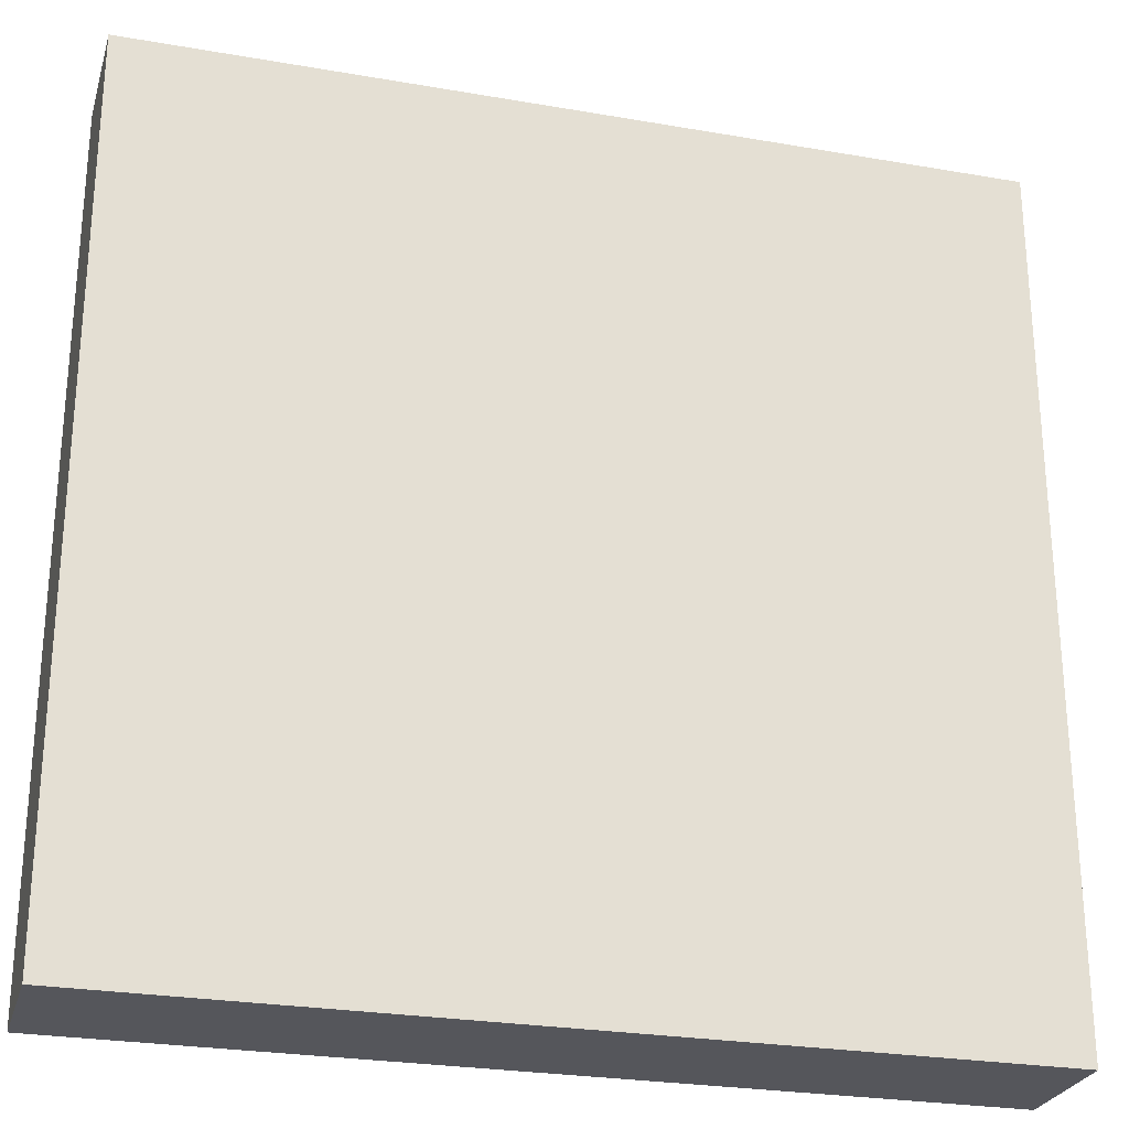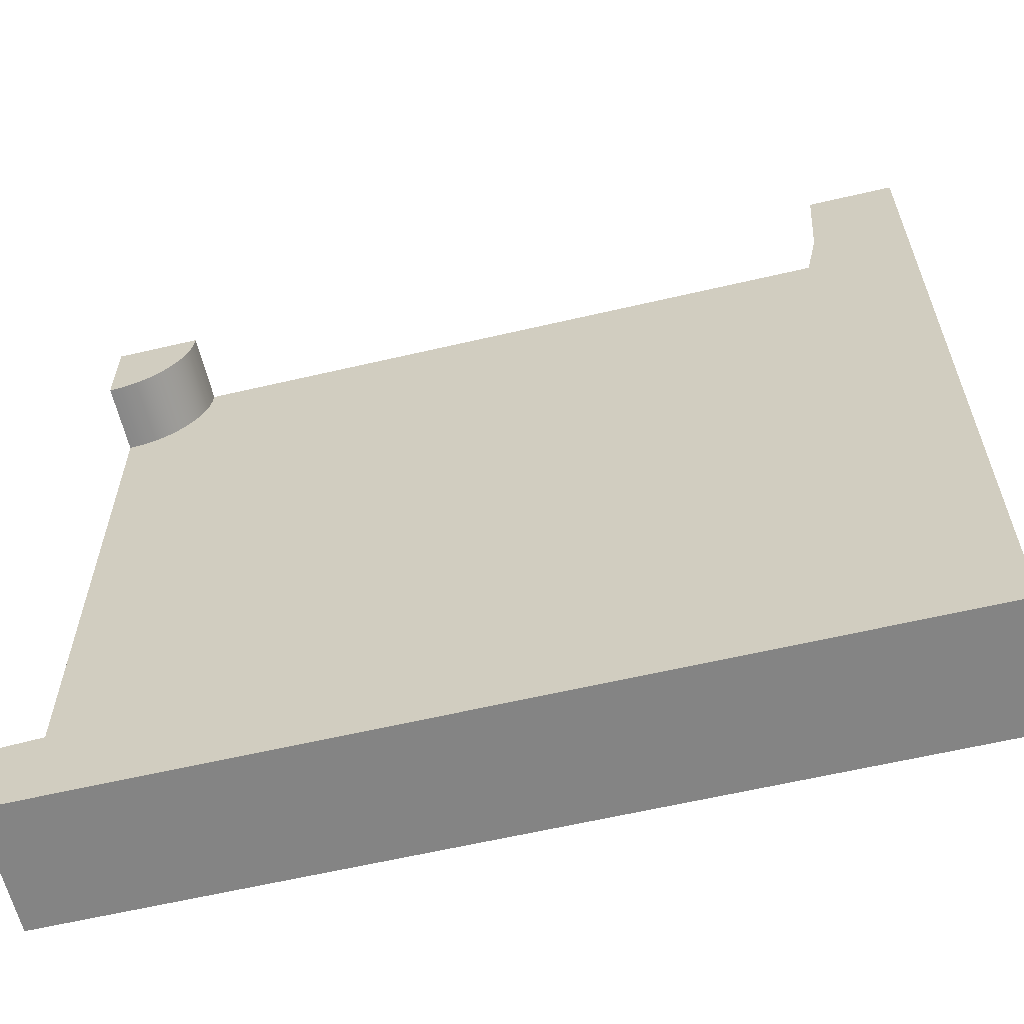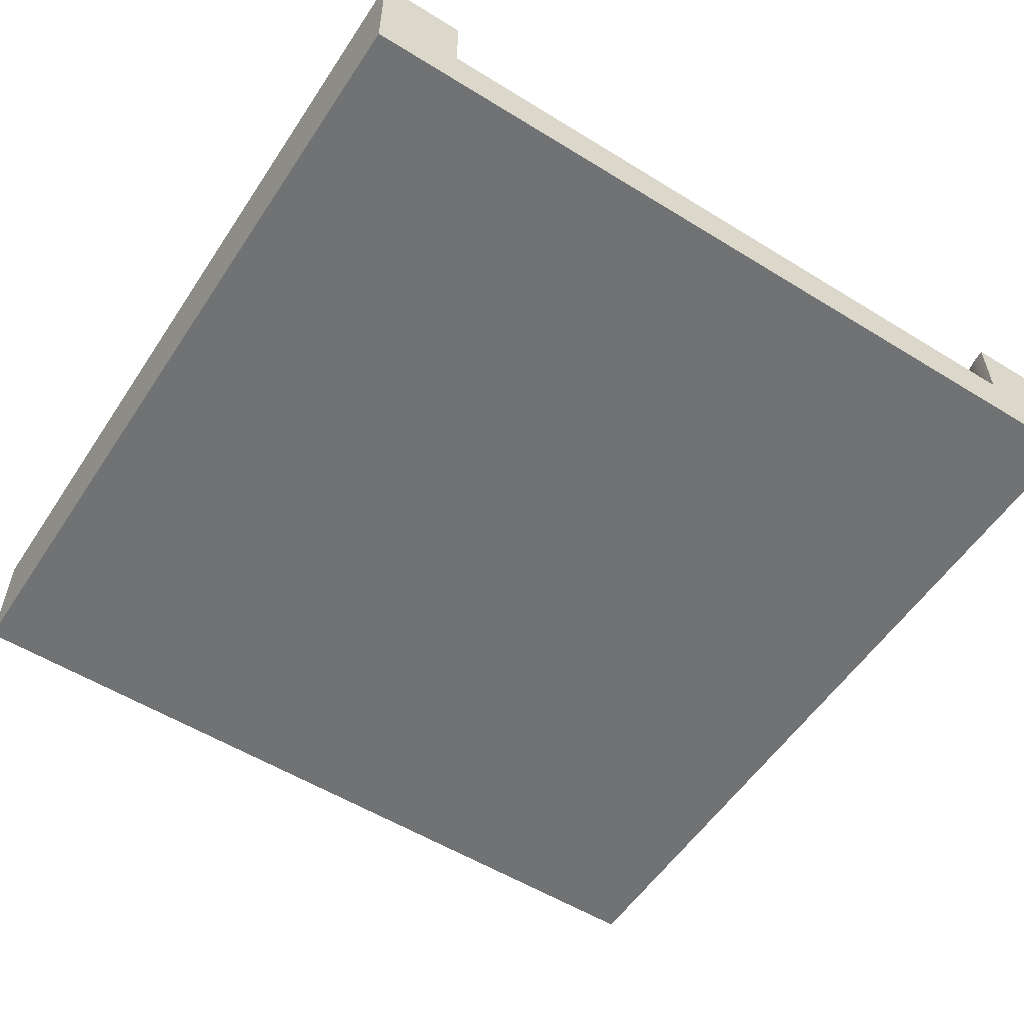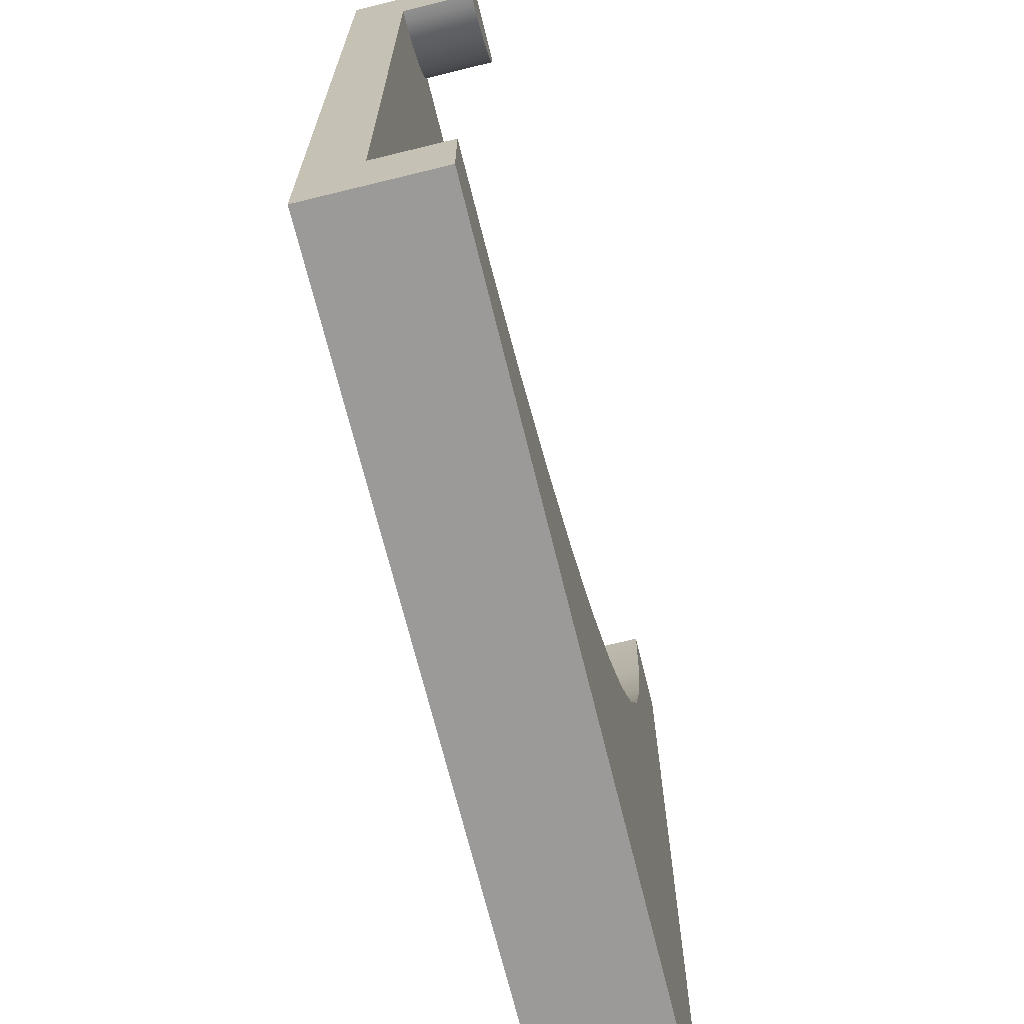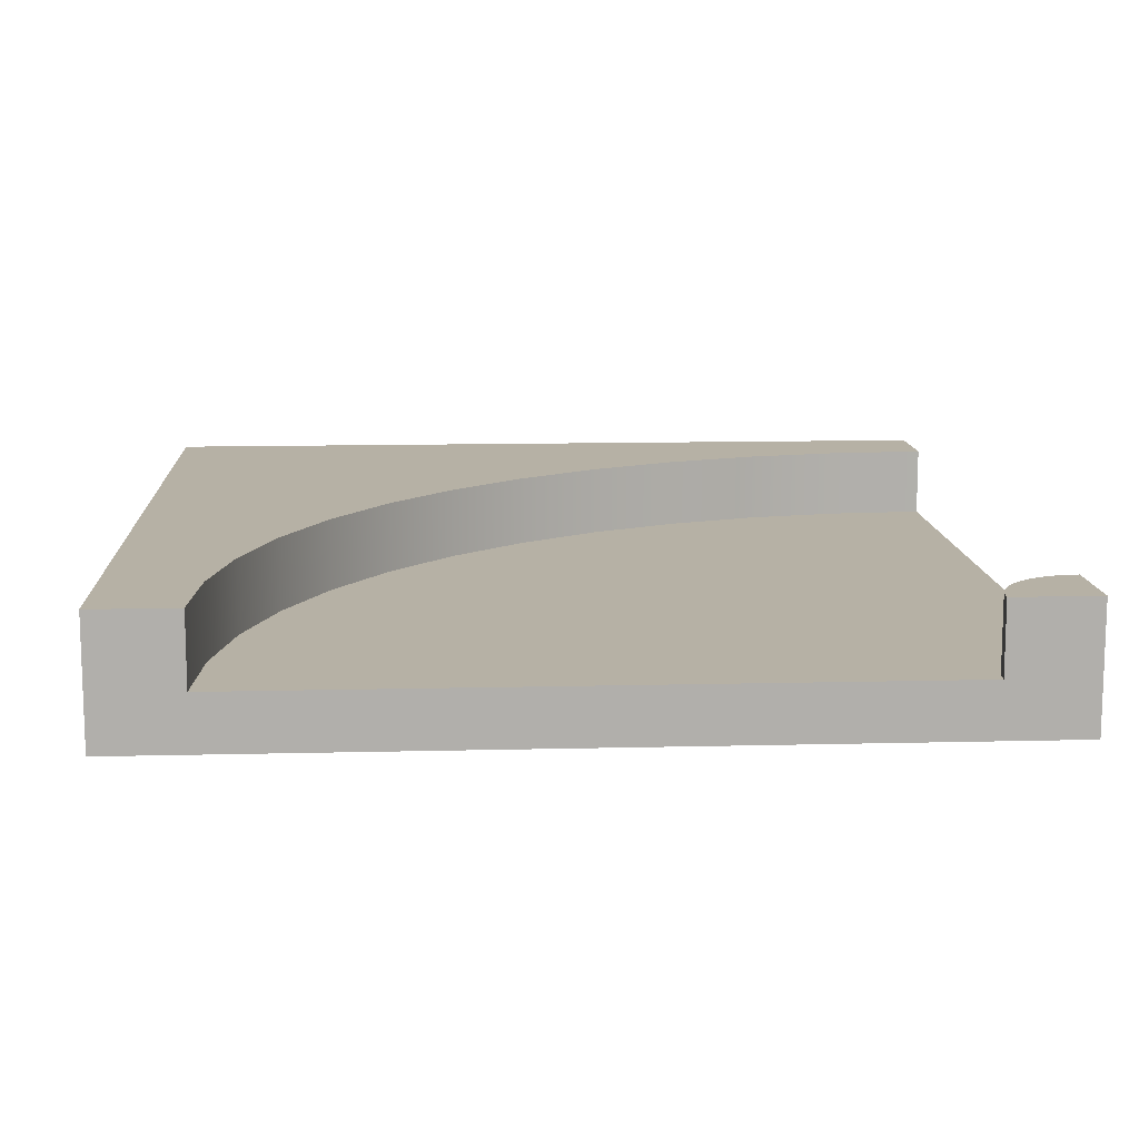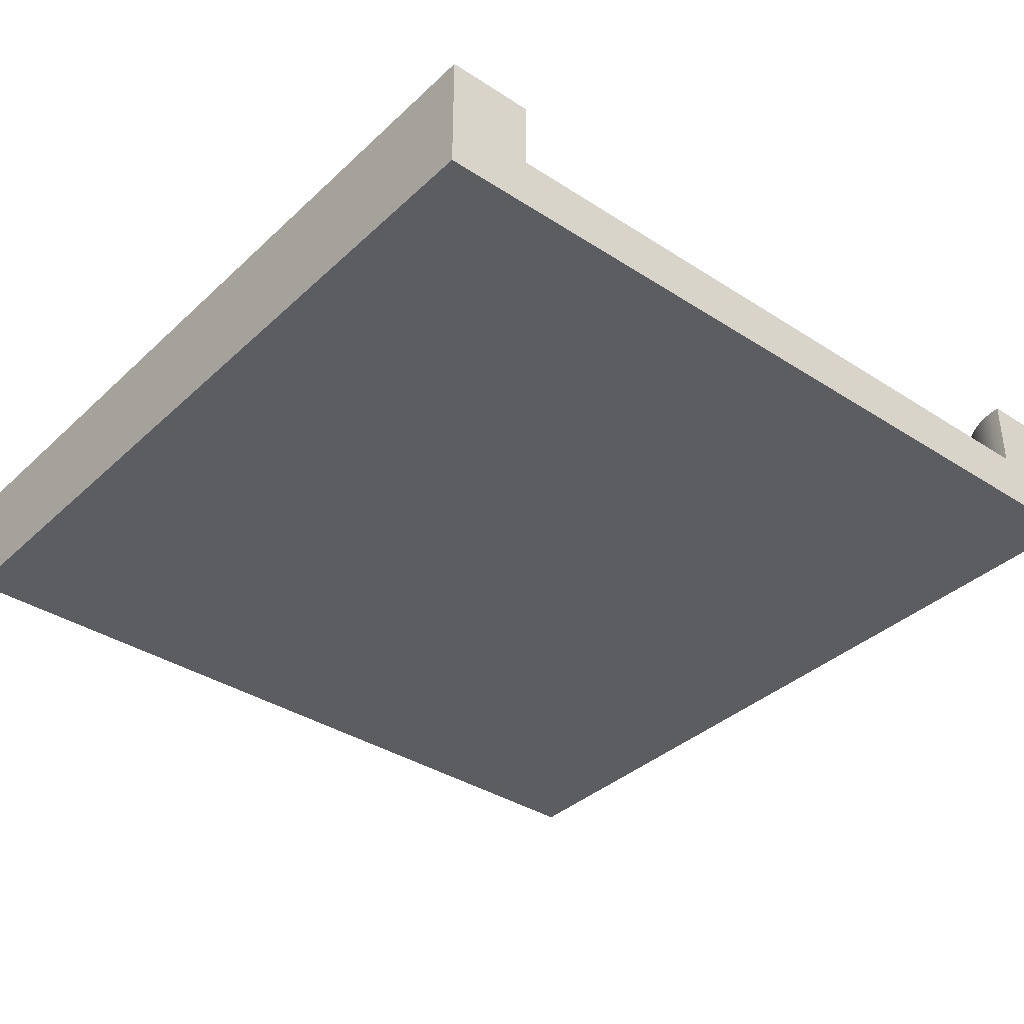
<metadata>
{"format":"obj","ext":"obj","renderer":"f3d","projection":"perspective","resolution":1024,"background":"white","views":[{"elev":-26.3,"azim":-15.3,"up":"+Z"},{"elev":-61.4,"azim":-166.6,"up":"+Z"},{"elev":-55.4,"azim":-33.0,"up":"+Y"},{"elev":-69.3,"azim":103.8,"up":"+Z"},{"elev":12.0,"azim":-3.4,"up":"+Y"},{"elev":-36.7,"azim":-40.0,"up":"+Y"}]}
</metadata>
<code>
v  -1.5 0 -1.5
v  -1.5 0.44 -1.5
v  1.5 0.44 -1.5
v  1.5 0 -1.5
v  1.5 0.44 -1.2
v  1.5 0.19 -1.2
v  1.5 0 -1.2
v  -1.5 0 1.5
v  1.5 0 1.2
v  1.5 0 1.5
v  -1.2 0 1.5
v  1.2 0 1.5
v  -1.5 0.44 1.5
v  -1.2 0.19 1.5
v  -1.2 0.44 1.5
v  -1.177 0.44 1.148
v  -1.108 0.44 0.8012
v  -0.9945 0.44 0.4668
v  -0.8383 0.44 0.15
v  -0.6421 0.44 -0.1437
v  -0.4092 0.44 -0.4092
v  -0.1437 0.44 -0.6421
v  0.15 0.44 -0.8383
v  0.4668 0.44 -0.9945
v  0.8012 0.44 -1.108
v  1.148 0.44 -1.177
v  1.148 0.19 -1.177
v  1.461 0.19 1.203
v  1.5 0.19 1.2
v  0.8012 0.19 -1.108
v  0.4668 0.19 -0.9945
v  0.15 0.19 -0.8383
v  -0.1437 0.19 -0.6421
v  -0.4092 0.19 -0.4092
v  -0.6421 0.19 -0.1437
v  -0.8383 0.19 0.15
v  -0.9945 0.19 0.4668
v  -1.108 0.19 0.8012
v  -1.177 0.19 1.148
v  1.2 0.19 1.5
v  1.203 0.19 1.461
v  1.21 0.19 1.422
v  1.223 0.19 1.385
v  1.24 0.19 1.35
v  1.262 0.19 1.317
v  1.288 0.19 1.288
v  1.317 0.19 1.262
v  1.35 0.19 1.24
v  1.385 0.19 1.223
v  1.422 0.19 1.21
v  1.422 0.44 1.21
v  1.461 0.44 1.203
v  1.2 0.44 1.5
v  1.5 0.44 1.5
v  1.5 0.44 1.2
v  1.385 0.44 1.223
v  1.35 0.44 1.24
v  1.317 0.44 1.262
v  1.288 0.44 1.288
v  1.262 0.44 1.317
v  1.24 0.44 1.35
v  1.223 0.44 1.385
v  1.21 0.44 1.422
v  1.203 0.44 1.461
g Mesh1 Round_corner_2 Model
f 1 2 3
f 1 3 4
g BackColor
f 4 3 2
f 4 2 1
g Red
f 3 5 6
f 3 6 7
f 7 4 3
g BackColor
f 5 3 4
f 5 4 7
f 7 6 5
g Red
f 8 1 4
f 8 4 7
f 8 7 9
f 8 9 10
g BackColor
f 1 8 11
f 1 11 12
f 1 12 10
f 1 10 9
f 1 9 7
f 7 4 1
g Red
f 13 8 11
f 13 11 14
f 14 15 13
g BackColor
f 8 13 15
f 8 15 14
f 14 11 8
g Red
f 2 13 15
f 2 15 16
f 2 16 17
f 2 17 18
f 2 18 19
f 2 19 20
f 2 20 21
f 2 21 22
f 2 22 23
f 2 23 24
f 2 24 25
f 2 25 26
f 2 26 5
f 2 5 3
f 8 13 2
f 8 2 1
g BackColor
f 1 2 13
f 1 13 8
f 2 3 5
f 2 5 26
f 2 26 25
f 2 25 24
f 2 24 23
f 2 23 22
f 2 22 21
f 2 21 20
f 2 20 19
f 2 19 18
f 2 18 17
f 2 17 16
f 2 16 15
f 15 13 2
g Red
f 27 6 5
f 27 5 26
g Green
f 28 29 6
f 28 6 27
f 28 27 30
f 28 30 31
f 28 31 32
f 28 32 33
f 28 33 34
f 28 34 35
f 28 35 36
f 28 36 37
f 28 37 38
f 28 38 39
f 28 39 14
f 14 40 41
f 14 41 42
f 14 42 43
f 14 43 44
f 14 44 45
f 14 45 46
f 14 46 47
f 14 47 48
f 14 48 49
f 14 49 50
f 14 50 28
g BackColor
f 41 40 14
f 41 14 39
f 41 39 38
f 41 38 37
f 41 37 36
f 41 36 35
f 41 35 34
f 41 34 33
f 41 33 32
f 41 32 31
f 41 31 30
f 41 30 27
f 41 27 6
f 6 29 28
f 6 28 50
f 6 50 49
f 6 49 48
f 6 48 47
f 6 47 46
f 6 46 45
f 6 45 44
f 6 44 43
f 6 43 42
f 42 41 6
g Red
f 28 50 51
f 28 51 52
g BackColor
f 52 51 50
f 52 50 28
g Red
f 53 54 55
f 53 55 52
f 53 52 51
f 53 51 56
f 53 56 57
f 53 57 58
f 53 58 59
f 53 59 60
f 53 60 61
f 53 61 62
f 53 62 63
f 63 64 53
g BackColor
f 54 53 64
f 54 64 63
f 54 63 62
f 54 62 61
f 54 61 60
f 54 60 59
f 54 59 58
f 54 58 57
f 54 57 56
f 54 56 51
f 54 51 52
f 52 55 54
g Red
f 41 40 53
f 41 53 64
g BackColor
f 64 53 40
f 64 40 41
g Red
f 54 53 40
f 54 40 12
f 12 10 54
g BackColor
f 53 54 10
f 53 10 12
f 12 40 53
g Red
f 54 10 9
f 54 9 29
f 29 55 54
g BackColor
f 10 54 55
f 10 55 29
f 29 9 10
g Red
f 29 28 52
f 29 52 55
g BackColor
f 55 52 28
f 55 28 29
g Green
f 9 7 6
f 9 6 29
g BackColor
f 29 6 7
f 29 7 9
g Green
f 11 12 40
f 11 40 14
g BackColor
f 14 40 12
f 14 12 11
g Red
f 42 41 64
f 42 64 63
g BackColor
f 63 64 41
f 63 41 42
g Red
f 43 42 63
f 43 63 62
g BackColor
f 62 63 42
f 62 42 43
g Red
f 44 43 62
f 44 62 61
g BackColor
f 61 62 43
f 61 43 44
g Red
f 45 44 61
f 45 61 60
g BackColor
f 60 61 44
f 60 44 45
g Red
f 46 45 60
f 46 60 59
g BackColor
f 59 60 45
f 59 45 46
g Red
f 47 46 59
f 47 59 58
g BackColor
f 58 59 46
f 58 46 47
g Red
f 48 47 58
f 48 58 57
g BackColor
f 57 58 47
f 57 47 48
g Red
f 49 48 57
f 49 57 56
g BackColor
f 56 57 48
f 56 48 49
g Red
f 50 49 56
f 50 56 51
g BackColor
f 51 56 49
f 51 49 50
g Red
f 14 39 16
f 14 16 15
g BackColor
f 15 16 39
f 15 39 14
g Red
f 39 38 17
f 39 17 16
g BackColor
f 16 17 38
f 16 38 39
g Red
f 38 37 18
f 38 18 17
g BackColor
f 17 18 37
f 17 37 38
g Red
f 37 36 19
f 37 19 18
g BackColor
f 18 19 36
f 18 36 37
g Red
f 36 35 20
f 36 20 19
g BackColor
f 19 20 35
f 19 35 36
g Red
f 35 34 21
f 35 21 20
g BackColor
f 20 21 34
f 20 34 35
g Red
f 34 33 22
f 34 22 21
g BackColor
f 21 22 33
f 21 33 34
g Red
f 33 32 23
f 33 23 22
g BackColor
f 22 23 32
f 22 32 33
g Red
f 32 31 24
f 32 24 23
g BackColor
f 23 24 31
f 23 31 32
g Red
f 31 30 25
f 31 25 24
g BackColor
f 24 25 30
f 24 30 31
g Red
f 30 27 26
f 30 26 25
g BackColor
f 25 26 27
f 25 27 30
f 26 5 6
f 26 6 27

</code>
